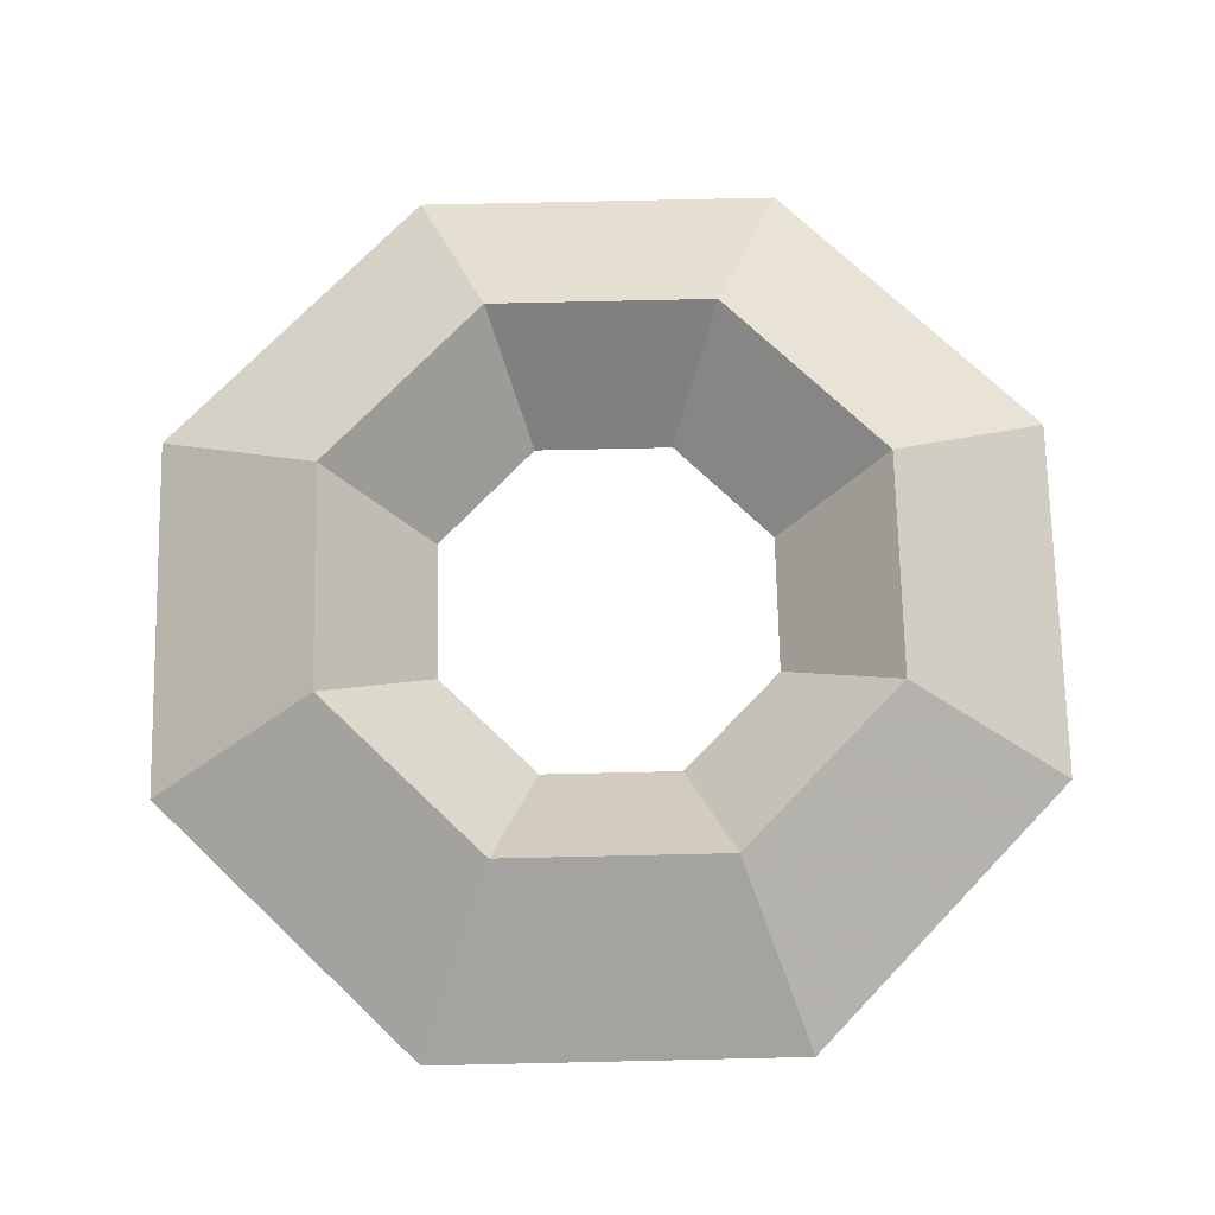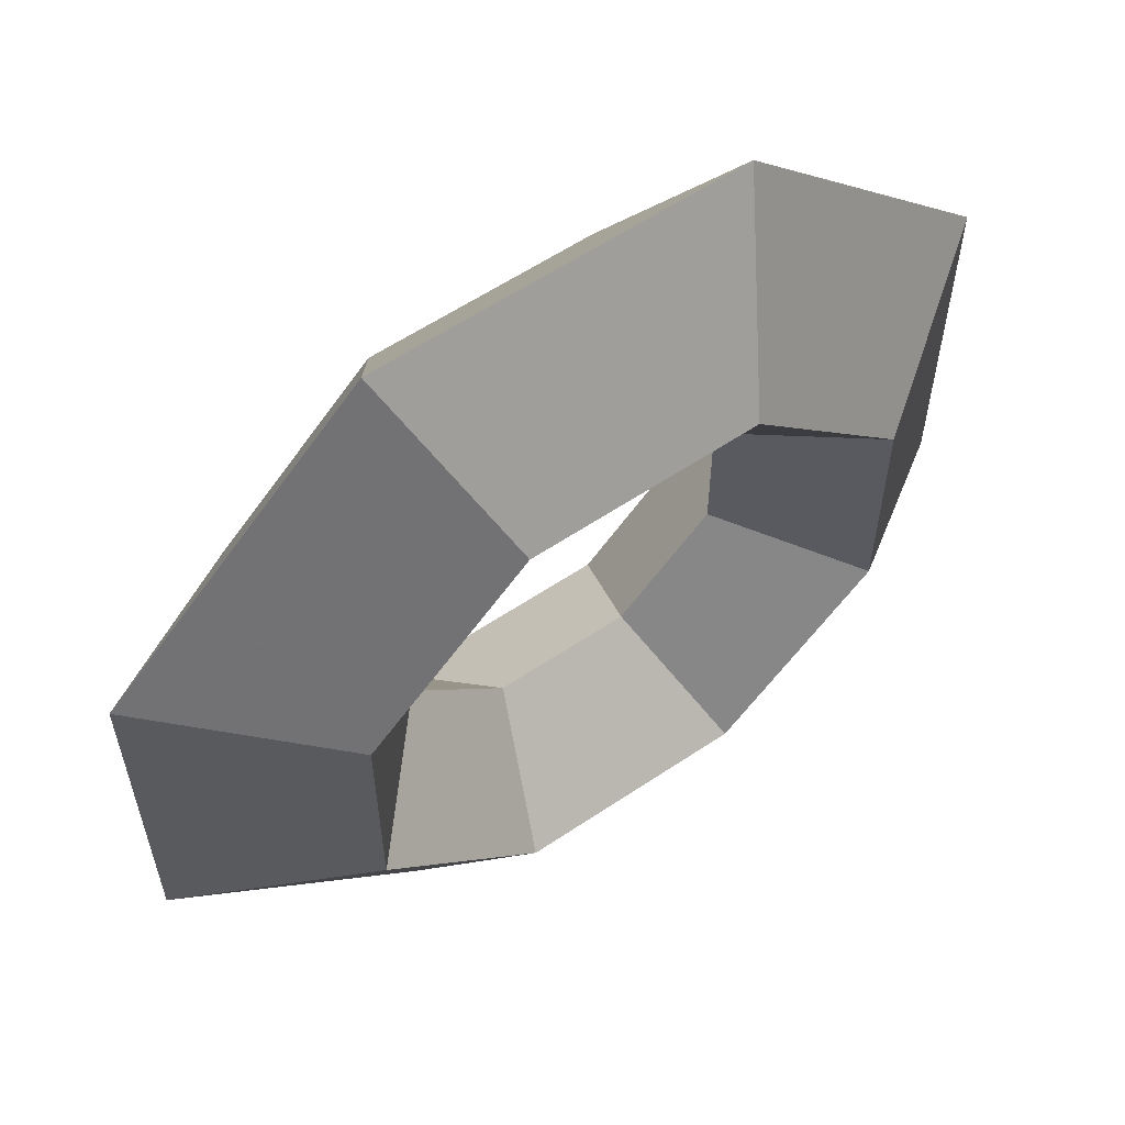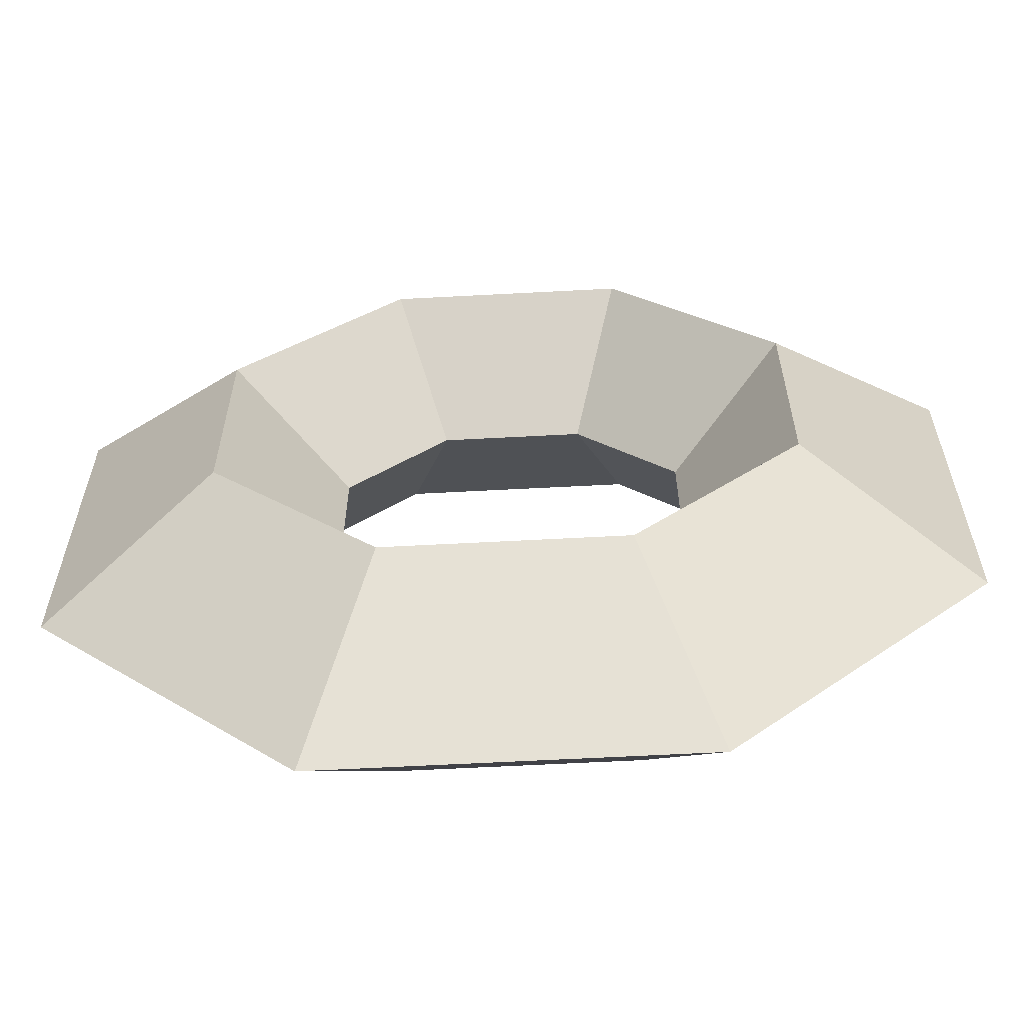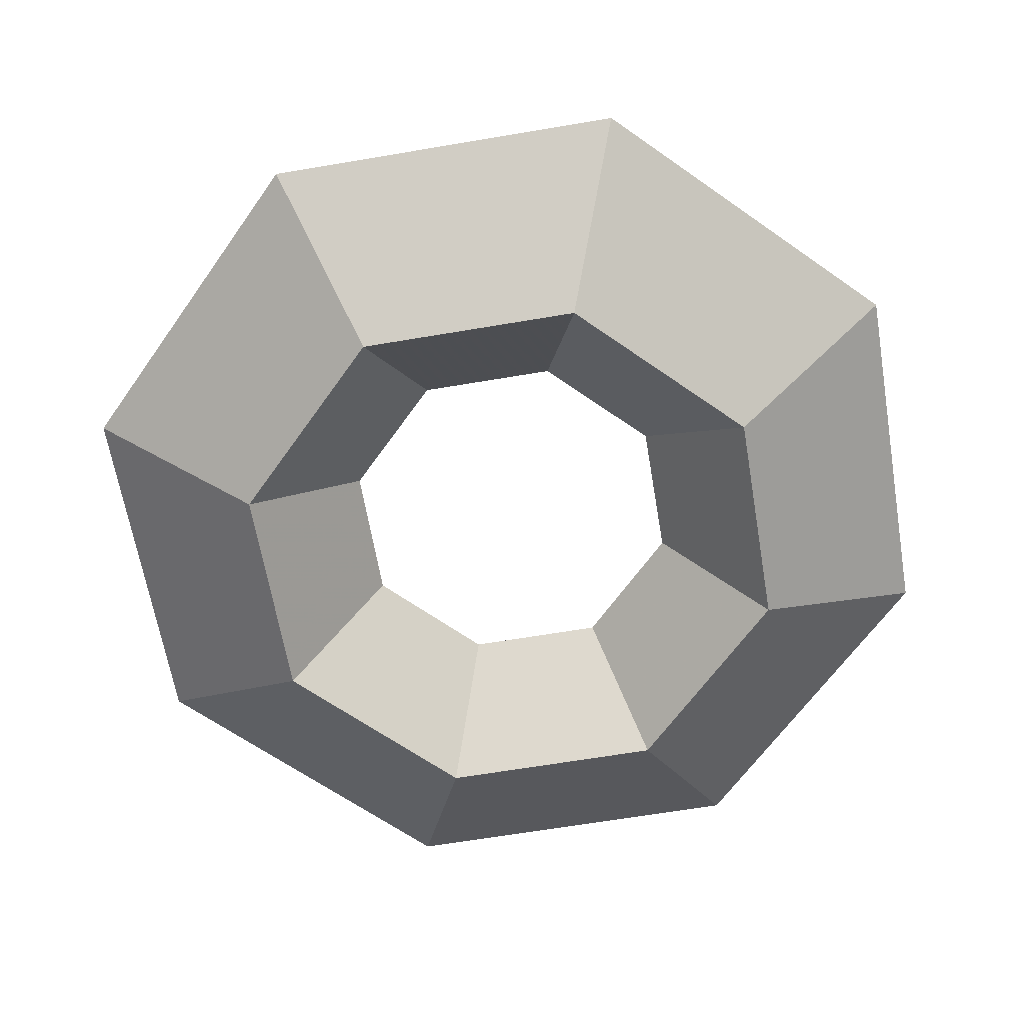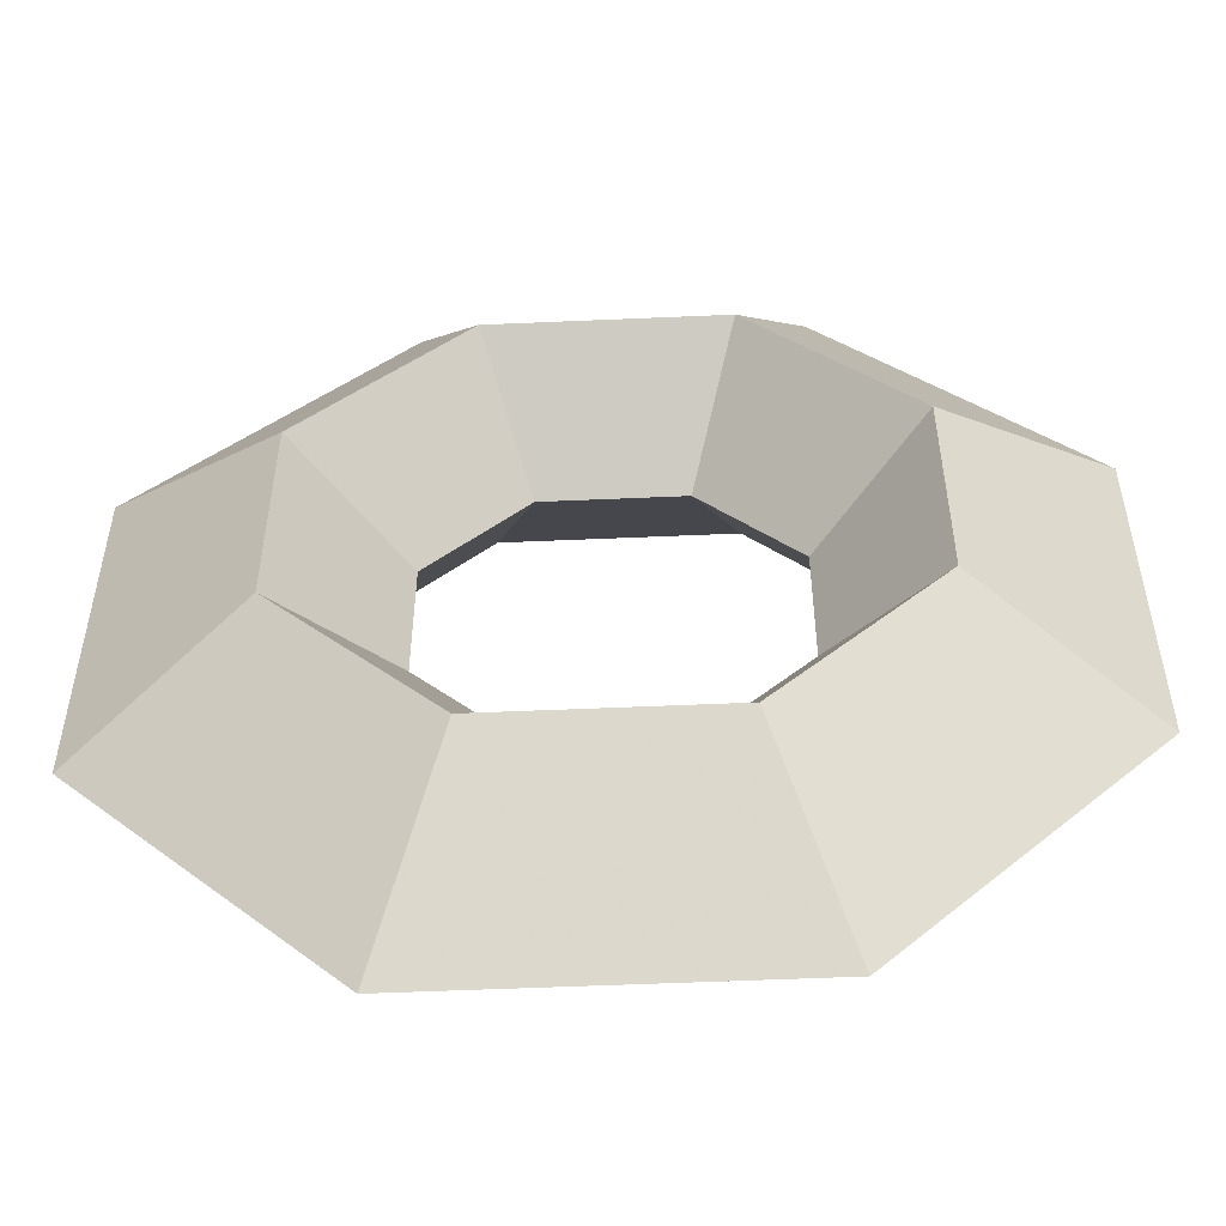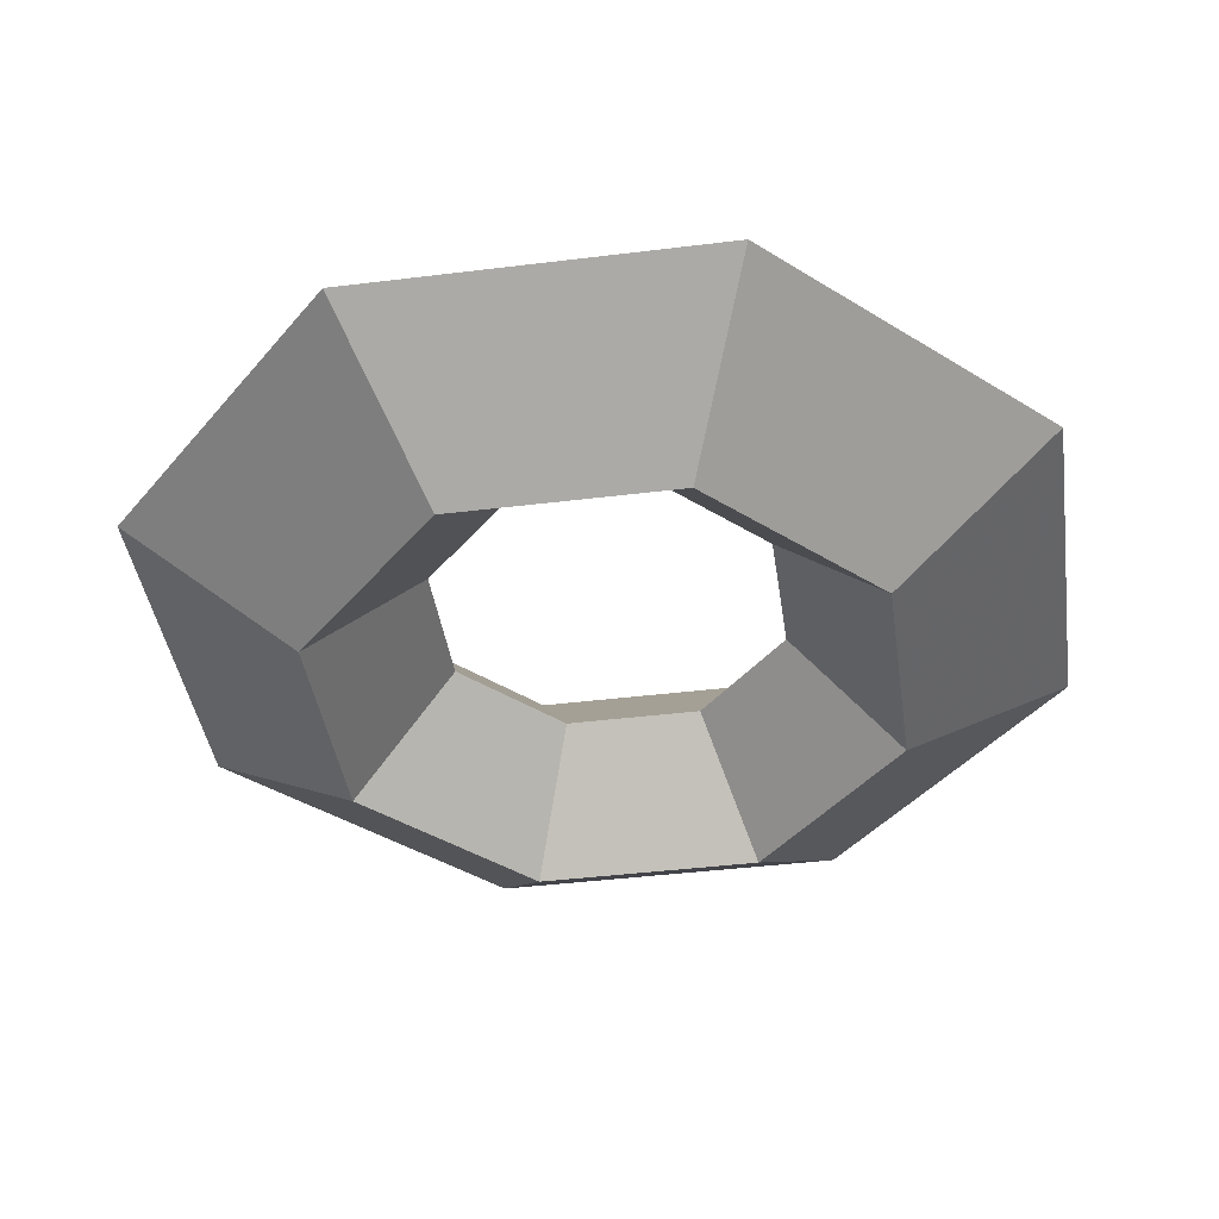
<metadata>
{"format":"obj","ext":"obj","renderer":"f3d","projection":"perspective","resolution":1024,"background":"white","views":[{"elev":72.1,"azim":-136.3,"up":"+Z"},{"elev":59.0,"azim":145.3,"up":"+Y"},{"elev":-61.7,"azim":3.1,"up":"+Y"},{"elev":-64.5,"azim":99.7,"up":"+Z"},{"elev":-53.1,"azim":2.7,"up":"+Y"},{"elev":-42.1,"azim":143.4,"up":"+Z"}]}
</metadata>
<code>
v -0.541 -1.306 0
v 0.541 -1.306 0
v 1.306 -0.541 0
v 1.306 0.541 0
v 0.541 1.306 0
v -0.541 1.306 0
v -1.306 0.541 0
v -1.306 -0.541 0
v -0.335 -0.809 -0.35
v 0.335 -0.809 -0.35
v 0.809 -0.335 -0.35
v 0.809 0.335 -0.35
v 0.335 0.809 -0.35
v -0.335 0.809 -0.35
v -0.809 0.335 -0.35
v -0.809 -0.335 -0.35
v -0.335 -0.809 0.35
v 0.335 -0.809 0.35
v 0.809 -0.335 0.35
v 0.809 0.335 0.35
v 0.335 0.809 0.35
v -0.335 0.809 0.35
v -0.809 0.335 0.35
v -0.809 -0.335 0.35
v -0.204 -0.493 0
v 0.204 -0.493 0
v 0.493 -0.204 0
v 0.493 0.204 0
v 0.204 0.493 0
v -0.204 0.493 0
v -0.493 0.204 0
v -0.493 -0.204 0
f 1 2 10 9
f 2 3 11 10
f 3 4 12 11
f 4 5 13 12
f 5 6 14 13
f 6 7 15 14
f 7 8 16 15
f 8 1 9 16
f 17 18 2 1
f 18 19 3 2
f 19 20 4 3
f 20 21 5 4
f 21 22 6 5
f 22 23 7 6
f 23 24 8 7
f 24 17 1 8
f 9 10 26 25
f 10 11 27 26
f 11 12 28 27
f 12 13 29 28
f 13 14 30 29
f 14 15 31 30
f 15 16 32 31
f 16 9 25 32
f 25 26 18 17
f 26 27 19 18
f 27 28 20 19
f 28 29 21 20
f 29 30 22 21
f 30 31 23 22
f 31 32 24 23
f 32 25 17 24

</code>
